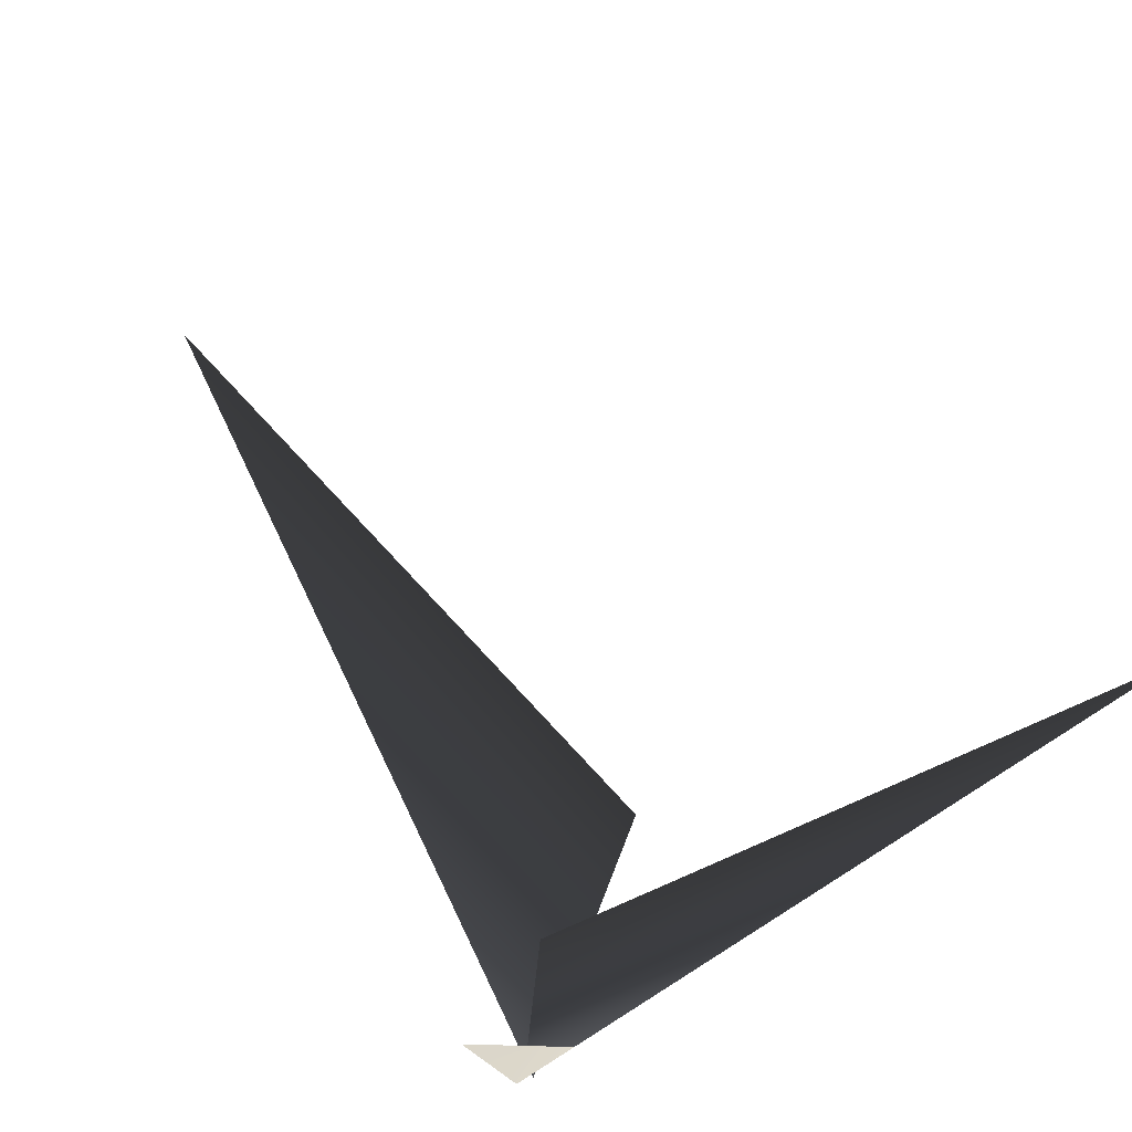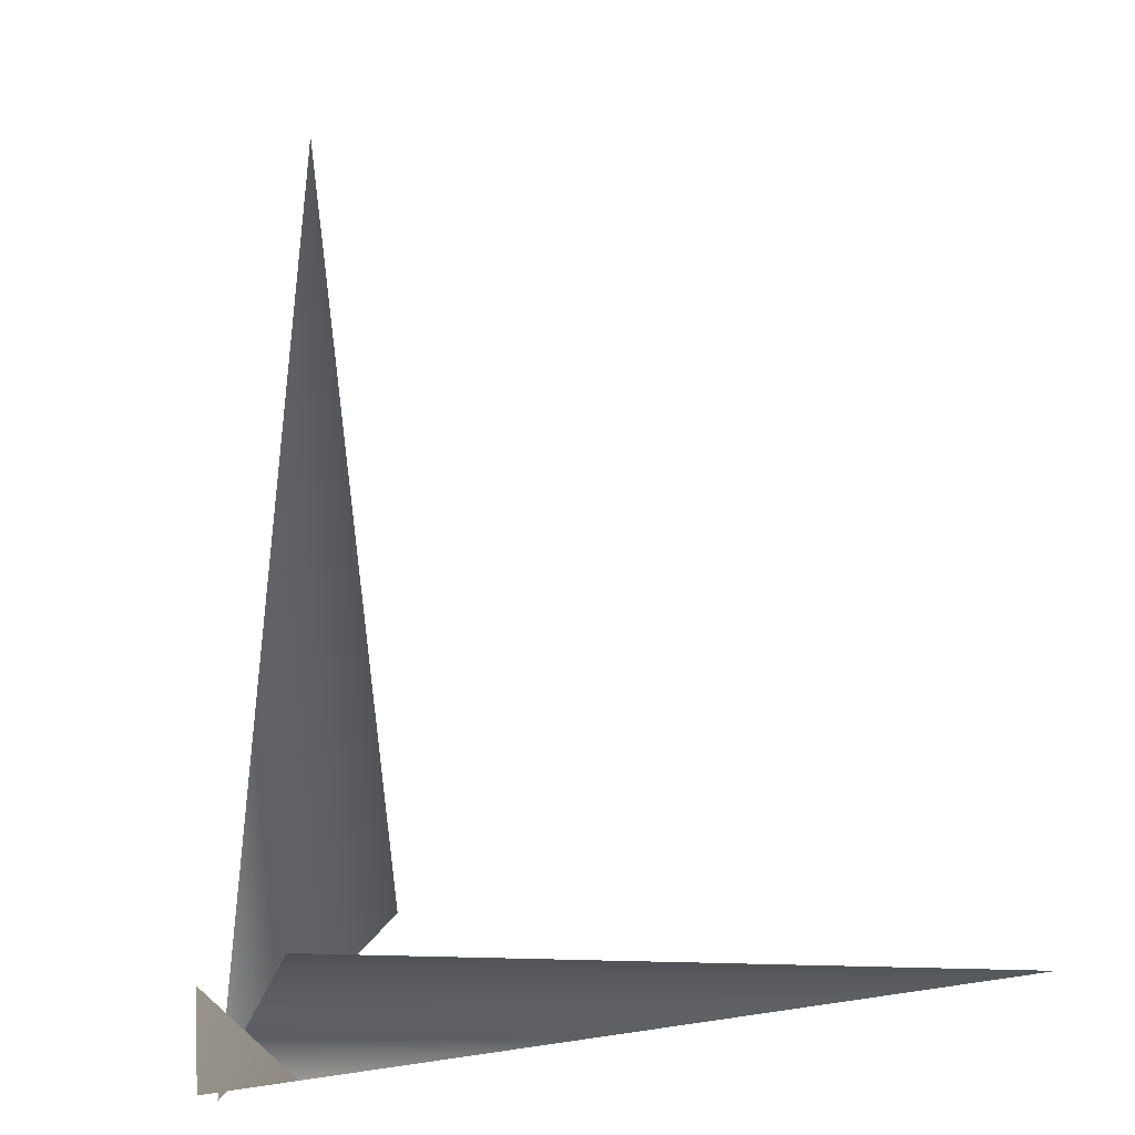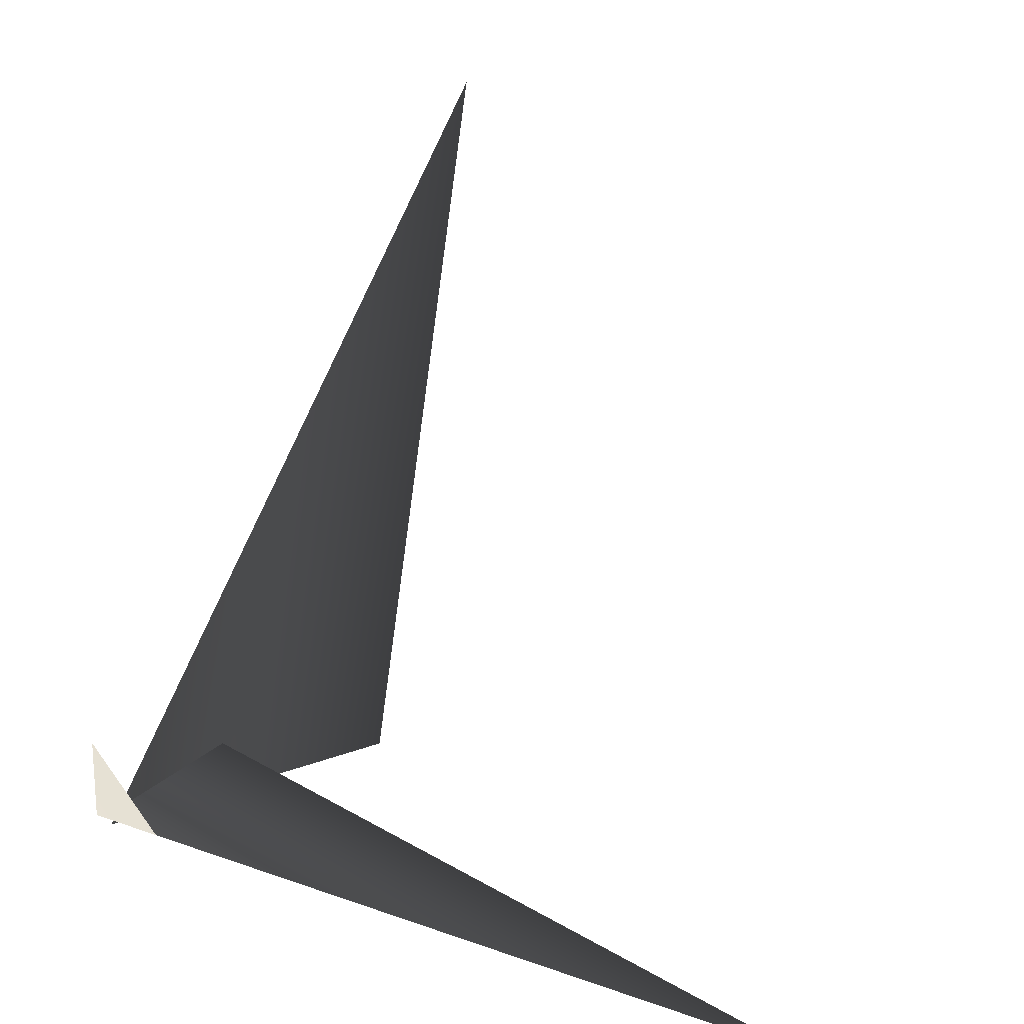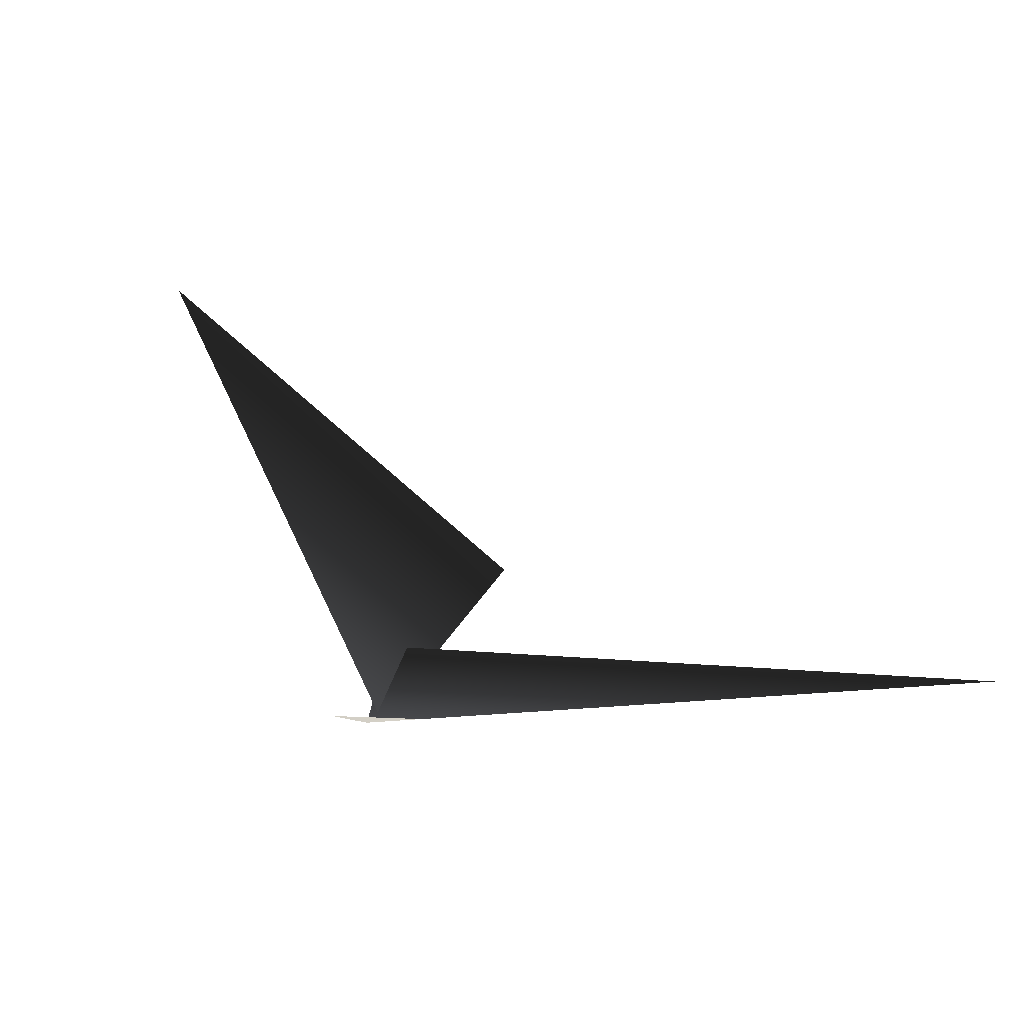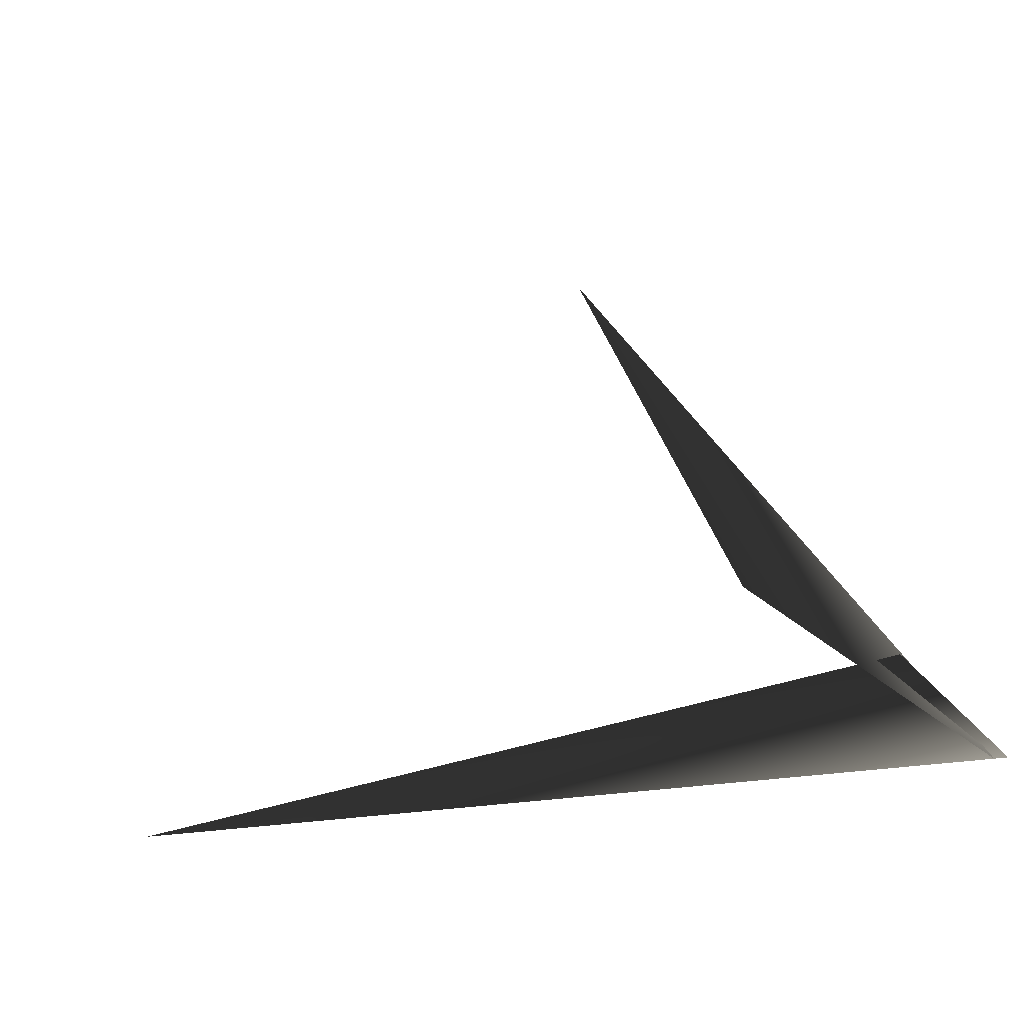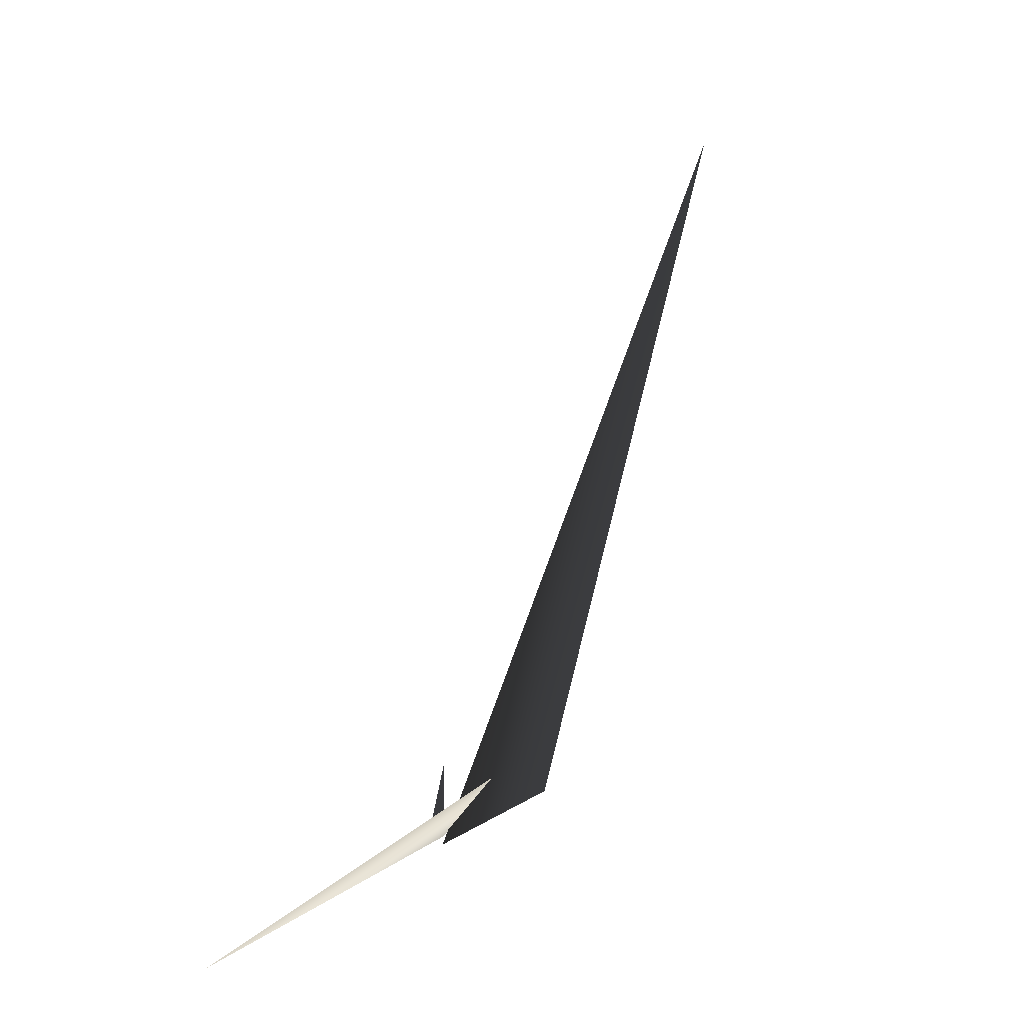
<metadata>
{"format":"obj","ext":"obj","renderer":"f3d","projection":"perspective","resolution":1024,"background":"white","views":[{"elev":-54.3,"azim":42.9,"up":"+Y"},{"elev":3.9,"azim":-30.1,"up":"+Z"},{"elev":19.1,"azim":33.8,"up":"+Z"},{"elev":-12.4,"azim":28.4,"up":"+Y"},{"elev":17.1,"azim":167.8,"up":"+Y"},{"elev":-0.4,"azim":101.7,"up":"+Z"}]}
</metadata>
<code>
g Group__0
v 0 0 0
v 0 0 1
v 1 0 0
v 1 1 1
v 0 0 0
v 10 0 0
v 3 2 1
v 3 4 9
v 0.2128 0.03427 -0.08685
v 0.1206 0.06222 -0.1162
v 0.1548 0.000592 -0.1167
v 0.09899 0.005504 -0.1114
v 0.2237 0.04205 -0.001958
v 0.1949 0.06706 -0.002086
v 0.2123 0.05467 0.02499
v 0.1847 0.09728 0.002187
v -0.1774 0.07515 -0.1321
v -0.1719 0.09092 -0.1097
v -0.1369 0.08243 -0.1338
v -0.1301 0.09306 -0.1167
v -0.08291 0.08751 -0.1134
v -0.08446 0.08102 -0.124
v -0.08482 0.04743 -0.1344
v -0.1287 0.03542 -0.1408
v -0.1778 0.04003 -0.1363
v -0.2292 0.03405 -0.1245
v -0.1999 0.07094 -0.1206
v 0.006374 0.06131 -0.09985
v 0.01822 0.04029 -0.1047
v 0.01224 -0.000986 -0.1111
v -0.08964 -0.03564 -0.1369
v -0.1766 -0.03925 -0.1366
v 0.09612 0.08309 -0.2632
v 0.1043 0.09102 -0.2741
v 0.1145 0.07295 -0.2681
v 0.09452 0.07618 -0.2116
v 0.09274 0.08852 -0.2197
v 0.1123 0.07107 -0.2287
v 0.103 0.07169 -0.2547
v -0.3531 0.07089 -0.1338
v -0.3659 0.08374 -0.1481
v -0.3362 0.09112 -0.1047
v -0.3735 0.09929 -0.1639
v -0.3432 0.1165 -0.08509
v -0.3721 0.1133 -0.1155
v -0.4 0.11 -0.1404
v -0.3751 0.1137 -0.09076
v -0.4261 0.09134 -0.1388
v -0.4233 0.08023 -0.1444
v -0.4152 0.06982 -0.1023
v -0.3926 0.1055 -0.1908
v -0.383 0.1042 -0.2319
v -0.3794 0.08982 -0.185
v -0.416 0.07533 -0.1513
v -0.4067 0.08518 -0.1998
v -0.3932 0.08232 -0.1861
v -0.4121 0.09294 -0.2141
v 0.1034 0.09201 -0.2267
v 0.1114 0.1004 -0.2593
v 0.07884 0.1101 -0.1012
v 0.07889 0.09282 -0.1573
v 0.0697 0.1011 -0.0988
v 0.07516 0.08013 -0.1457
v 0.06831 0.07245 -0.1123
v 0.08571 0.06885 -0.127
v 0.1135 0.1044 -0.1265
v 0.129 0.09031 -0.1134
v 0.1244 0.08658 -0.1663
v 0.1177 0.08899 -0.2167
v 0.1026 0.1143 -0.09943
v 0.1262 0.082 -0.2419
v 0.1171 0.07295 -0.1795
v 0.07999 0.05814 -0.1137
v 0.09798 0.06493 -0.1754
v 0.1403 0.1113 -0.05389
v 0.1181 0.1207 -0.06532
v 0.07173 0.1173 -0.05946
v 0.05401 0.09935 -0.05388
v 0.2454 0.05187 0.0906
v 0.2101 0.05133 0.145
v 0.2754 0.05008 0.1506
v 0.2522 0.04794 0.06626
v 0.284 0.04532 0.1163
v 0.2854 0.01901 0.04771
v 0.2994 0.03721 0.09993
v 0.3351 0.04804 0.1398
v 0.3329 0.0569 0.1807
v 0.3101 0.04973 0.2095
v 0.3011 0.03958 0.2614
v 0.2503 0.03081 0.2295
v 0.2635 0.009342 0.2583
v 0.2695 -0.0185 0.02546
v 0.1349 -0.005405 0.2229
v 0.2129 0.001127 0.2391
v 0.1861 0.01859 0.2253
v 0.1795 0.05937 0.1562
v 0.1971 0.03883 0.1939
v 0.2022 0.07137 0.0771
v 0.2371 0.01726 0.2403
v 0.1898 0.03081 0.2129
v 0.2502 0.04442 0.1814
v 0.3377 -0.01769 0.1102
v 0.3117 -0.01724 0.08217
v 0.1813 0.08284 0.1188
v 0.2009 0.07257 0.0429
v 0.1735 0.1178 0.03934
v 0.1939 0.09946 0.06323
v 0.1344 0.03052 0.2152
v 0.1466 0.06081 0.1814
v 0.1617 0.104 -0.01905
v 0.162 0.07267 0.1548
v 0.1725 0.1115 0.08124
v 0.1674 0.1137 0.006098
v 0.1247 0.1201 -0.02137
v 0.1342 0.1279 0.01258
v 0.07934 0.02304 0.2201
v 0.08437 0.001475 0.224
v 0.1374 0.1303 0.03376
v 0.1316 0.1269 0.07319
v 0.1208 0.1087 0.1161
v 0.1192 0.08718 0.1579
v 0.1115 0.06066 0.1923
v -0.05421 0.04606 0.1932
v -0.09859 0.02104 0.2114
v -0.002316 0.04419 0.1958
v -0.04498 0.1096 0.1234
v -0.05227 0.083 0.1583
v 0.01552 0.1009 0.1204
v -0.02198 0.1291 0.07387
v 0.0159 0.1222 0.07683
v -0.02447 0.1397 0.01474
v -0.06532 0.1498 -0.03489
v 0.02021 0.1149 -0.007717
v -0.02385 0.1264 -0.04142
v -0.1771 0.02736 0.2139
v -0.1755 0.000894 0.222
v -0.01458 0.001013 0.2177
v -0.1773 0.07468 0.1956
v -0.1157 0.0715 0.1775
v -0.2042 0.1219 0.1332
v -0.1939 0.09154 0.1622
v -0.1172 0.09811 0.1454
v -0.1461 0.1534 0.07873
v -0.08814 0.1356 0.09071
v -0.1303 0.1692 0.03042
v -0.07839 0.1541 0.04876
v -0.13 0.1711 -0.01336
v -0.1271 0.1656 -0.04651
v -0.07556 0.1586 -0.005371
v -0.1253 0.1514 -0.07449
v -0.1298 0.1284 -0.09873
v -0.08077 0.1405 -0.06952
v -0.08562 0.1227 -0.09232
v -0.2372 0.09843 0.1961
v -0.2234 0.07392 0.21
v -0.2425 0.1102 0.1797
v -0.2284 0.1188 0.1478
v -0.2187 0.1431 0.08512
v -0.2256 0.1521 0.04244
v -0.1854 0.152 0.07601
v -0.2168 0.1556 -0.02995
v -0.182 0.17 0.01061
v -0.2166 0.1291 -0.07091
v -0.186 0.1626 -0.04842
v 0.09251 0.13 0.003302
v 0.07338 0.05378 0.1986
v 0.07509 0.07511 0.1783
v 0.0864 0.1182 0.08689
v 0.09269 0.1251 0.05144
v 0.04157 0.06075 -0.09933
v 0.05263 0.0813 -0.08067
f 1 2 3
f 4 5 6
f 7 8 9

</code>
